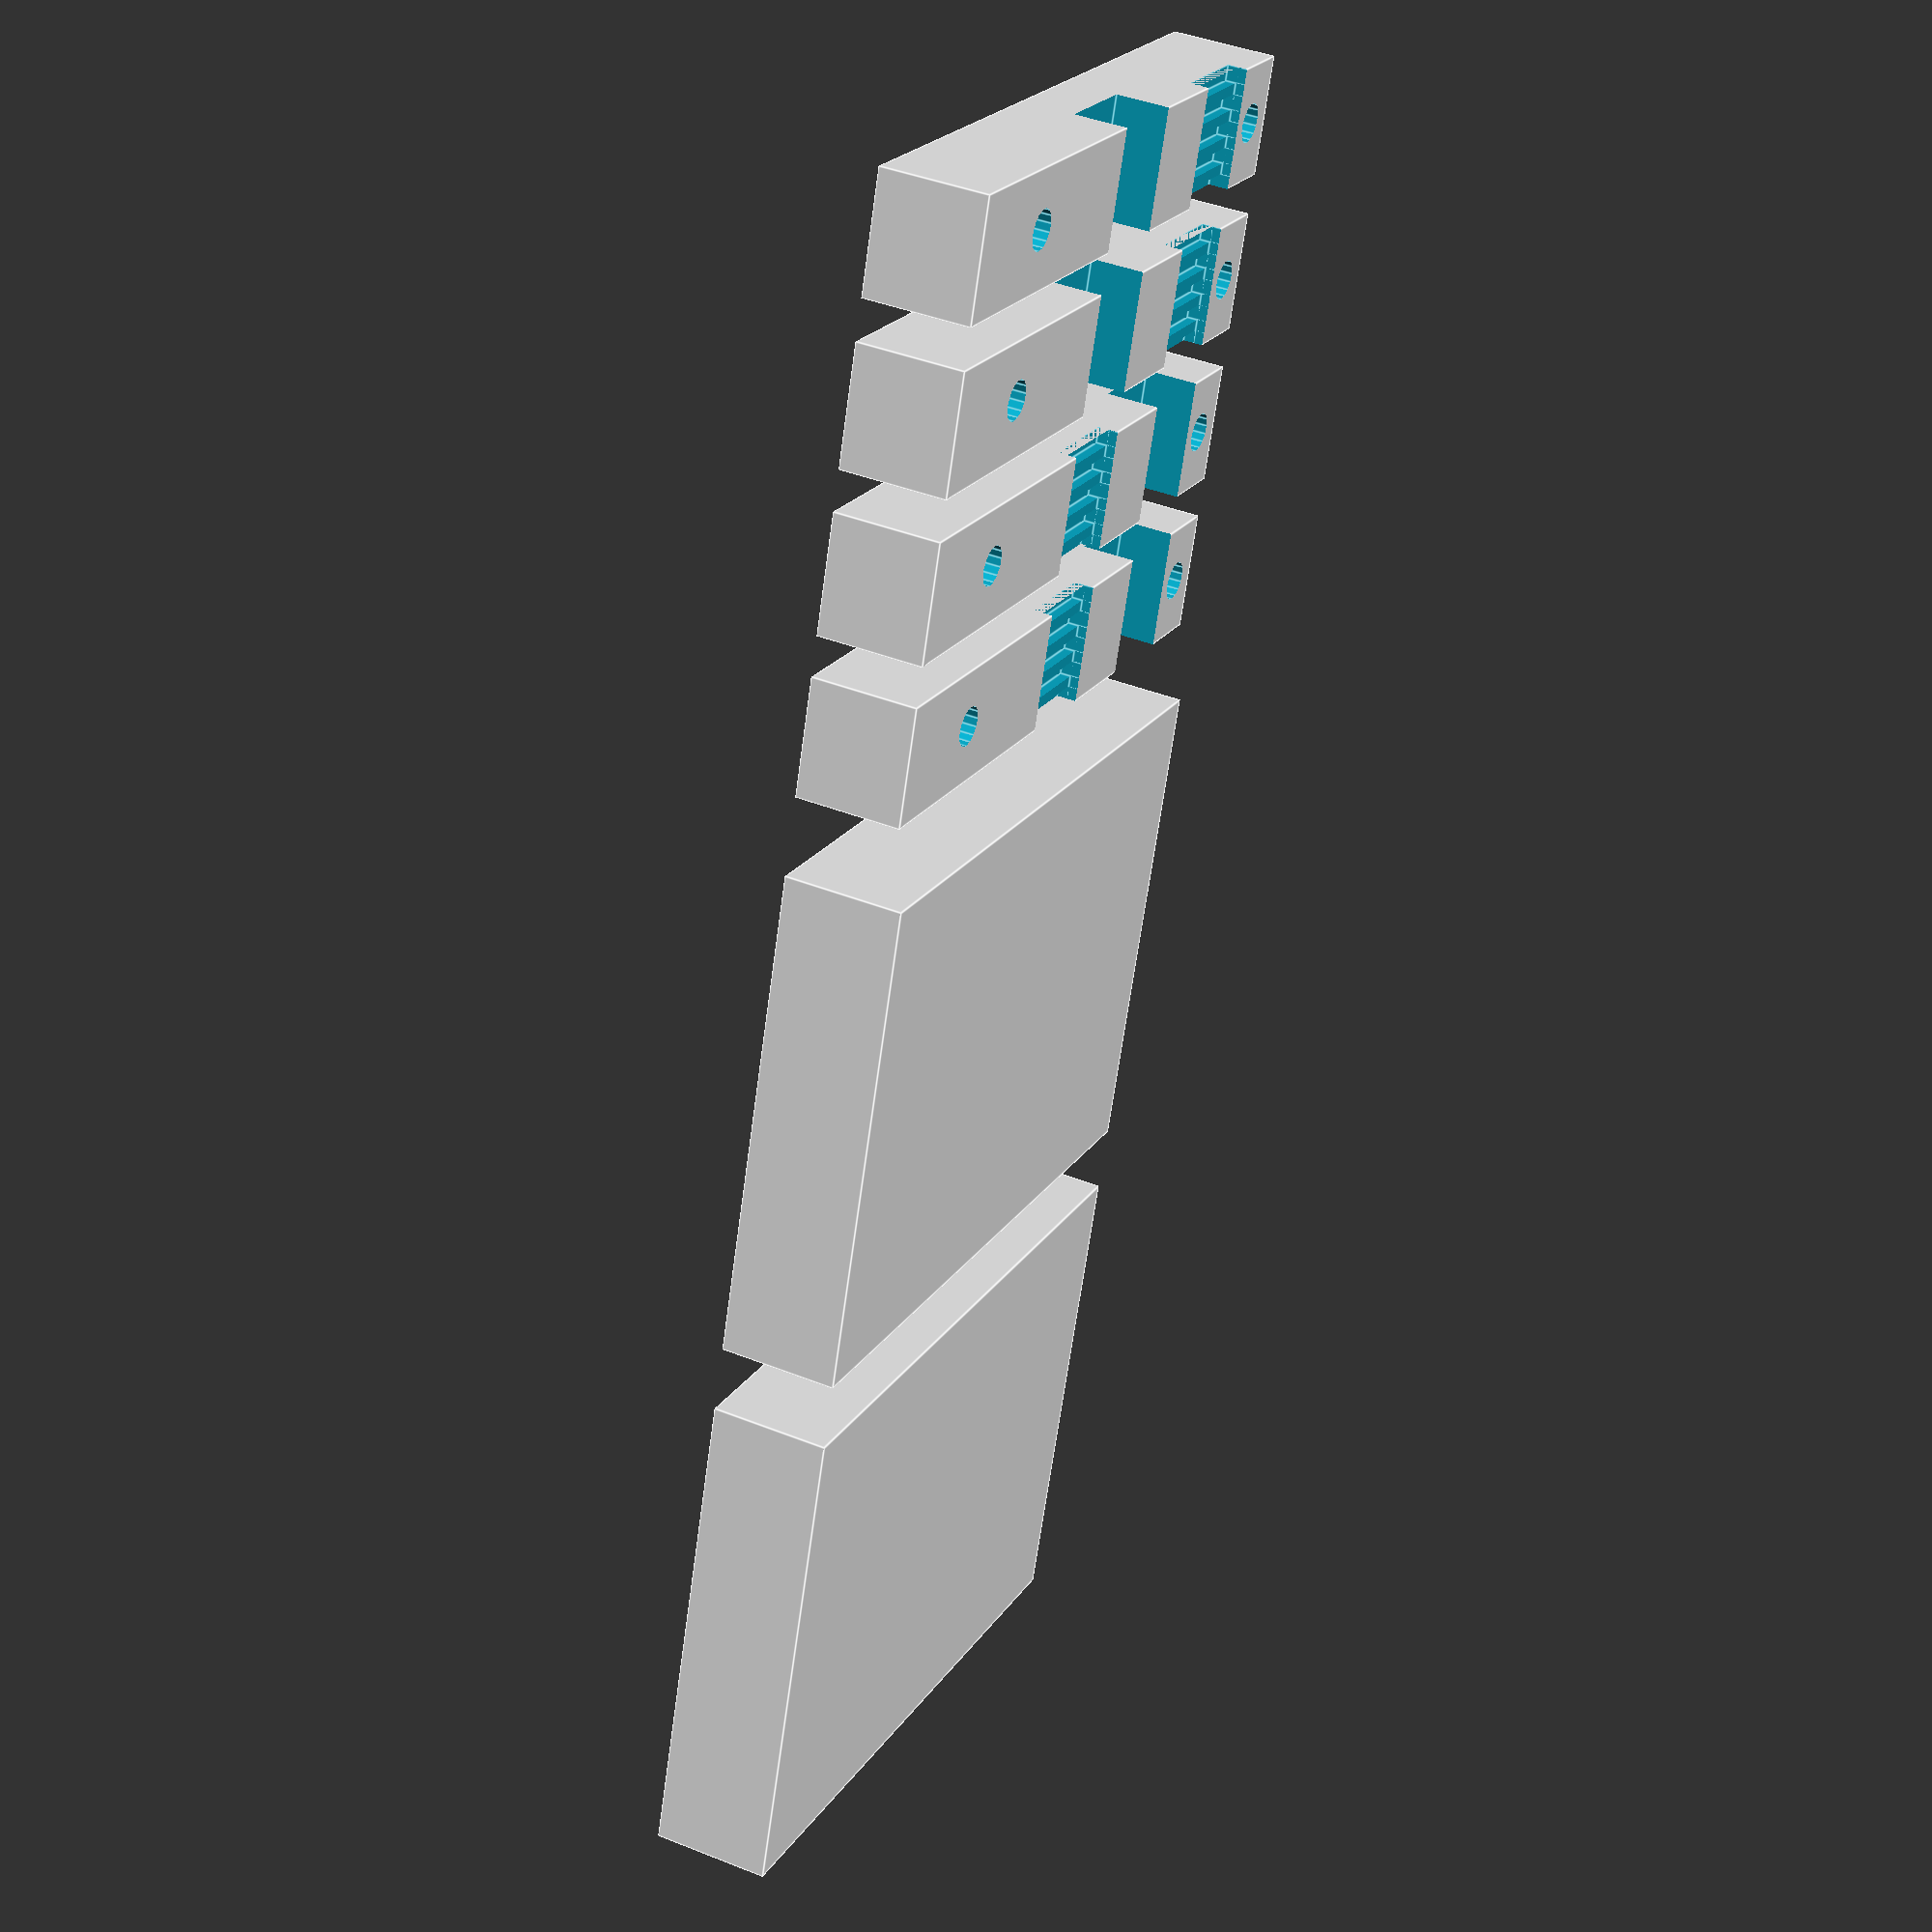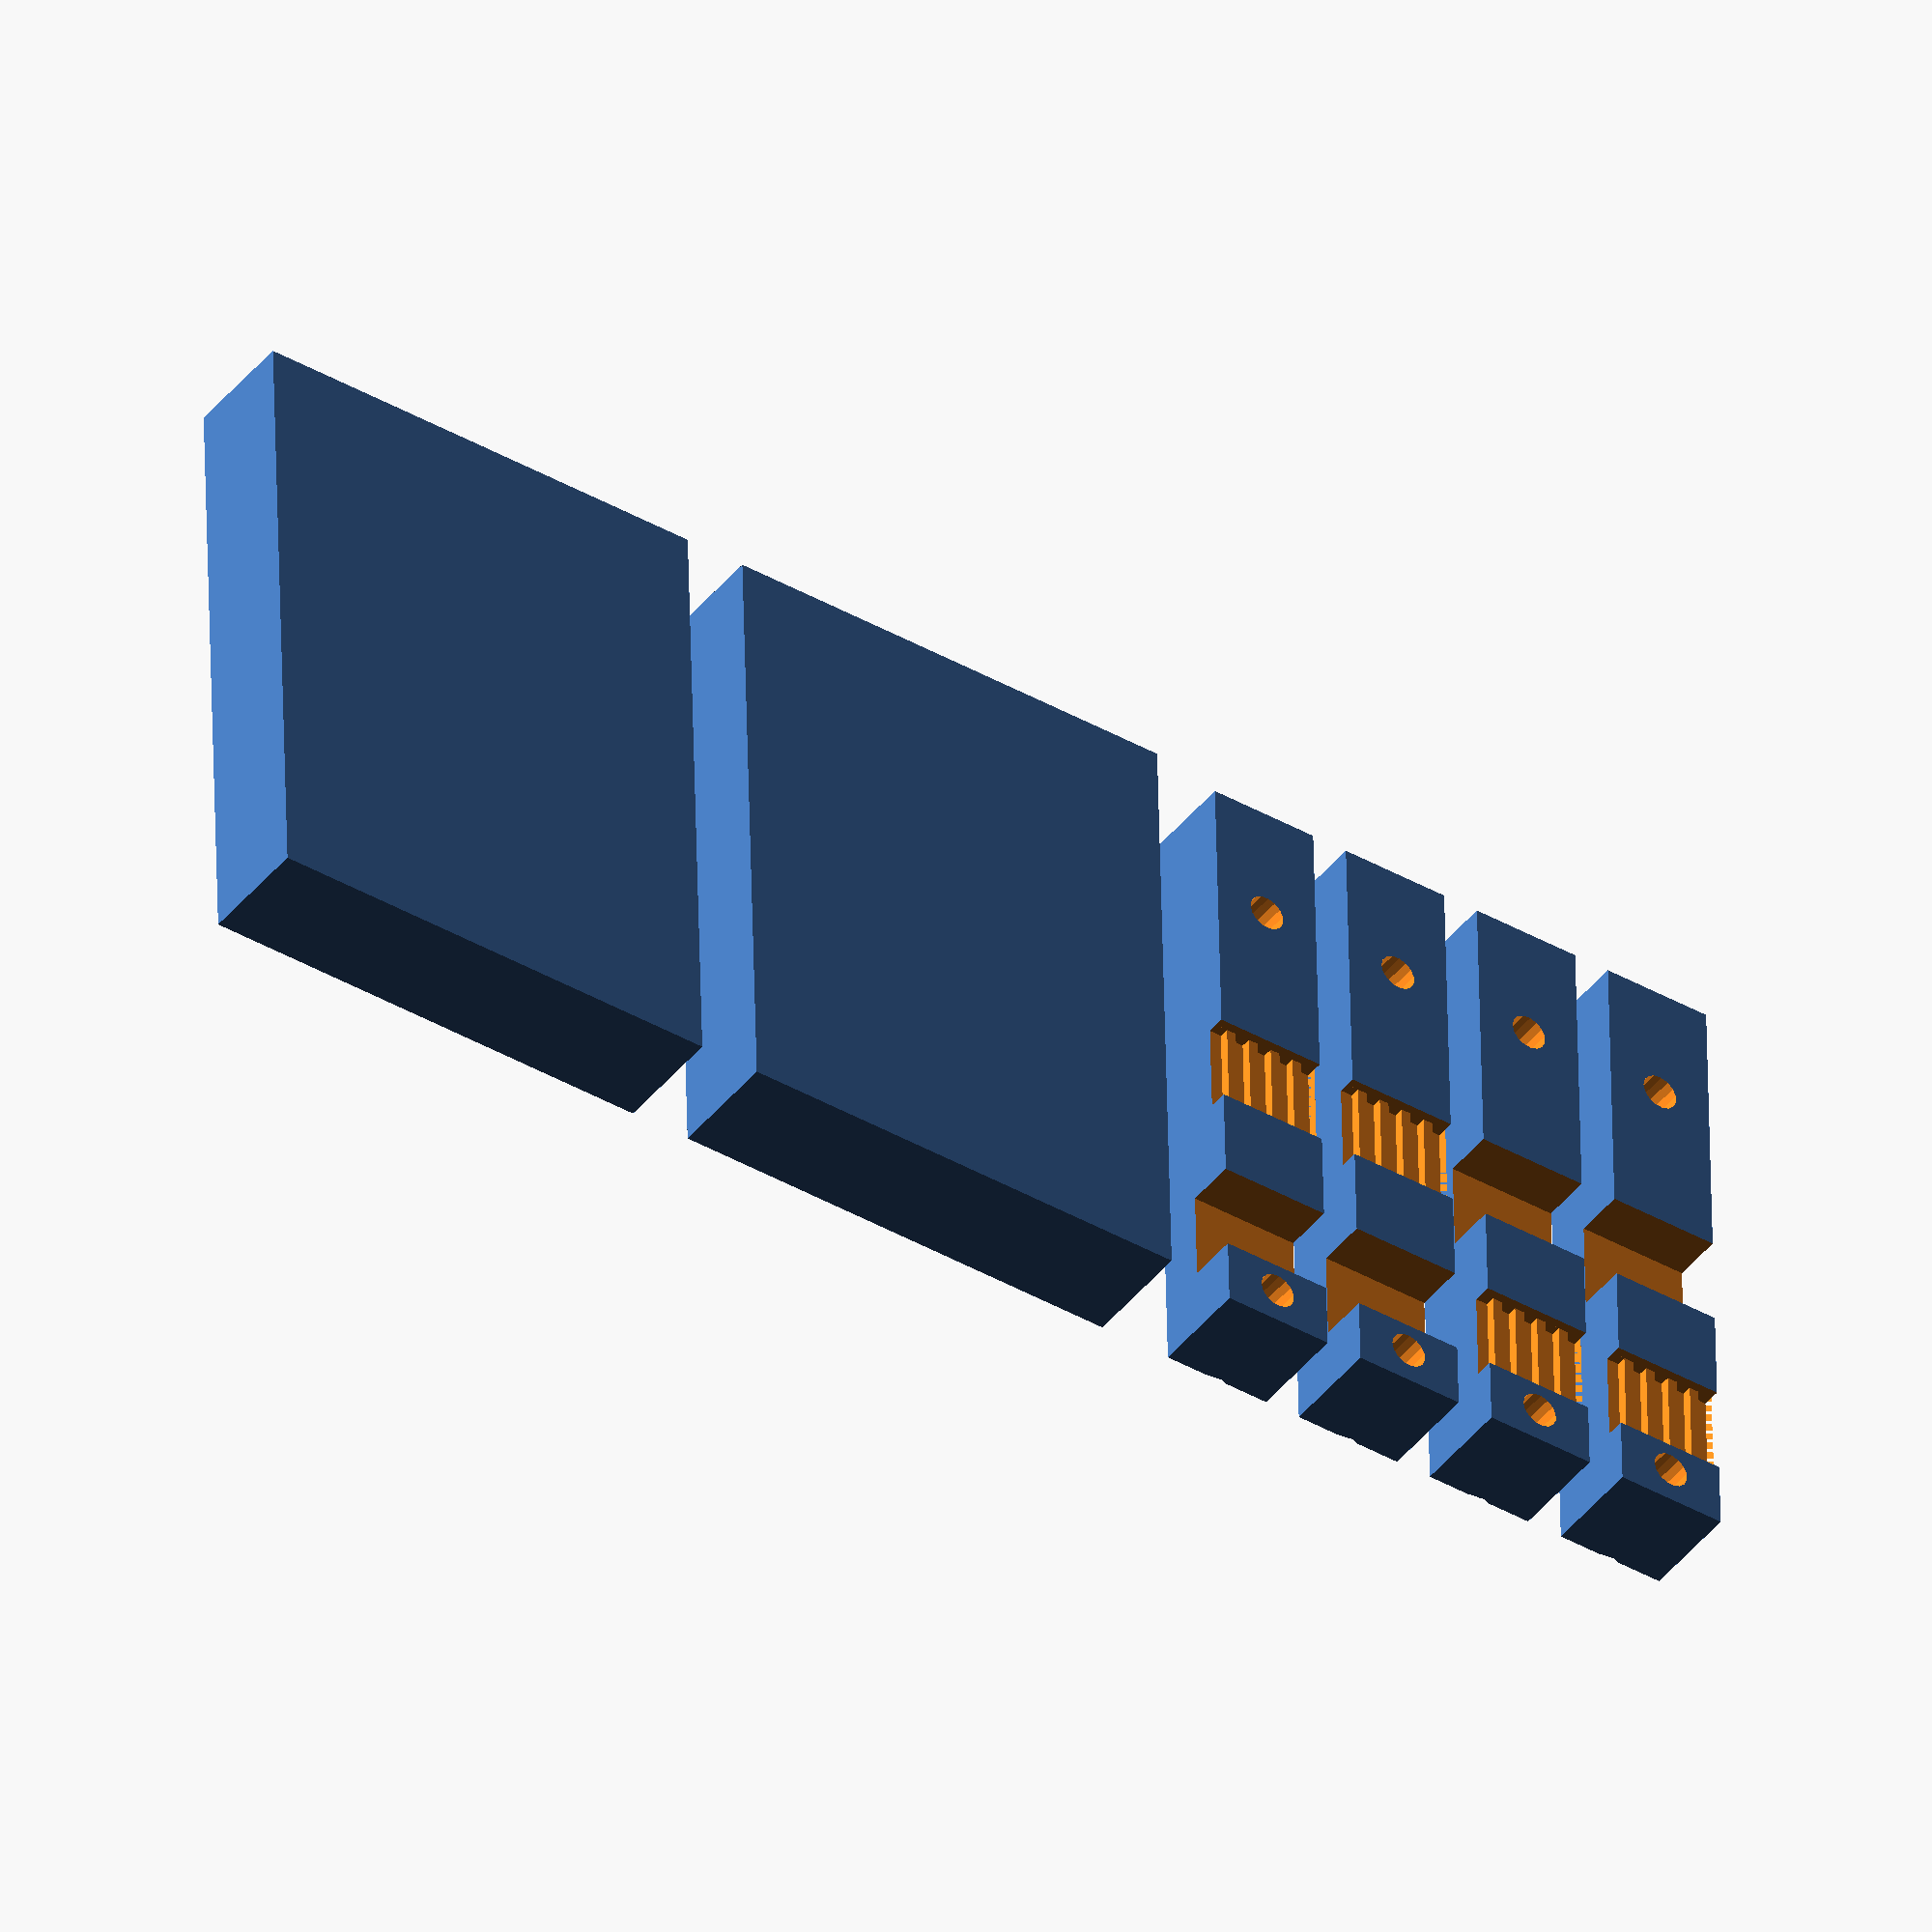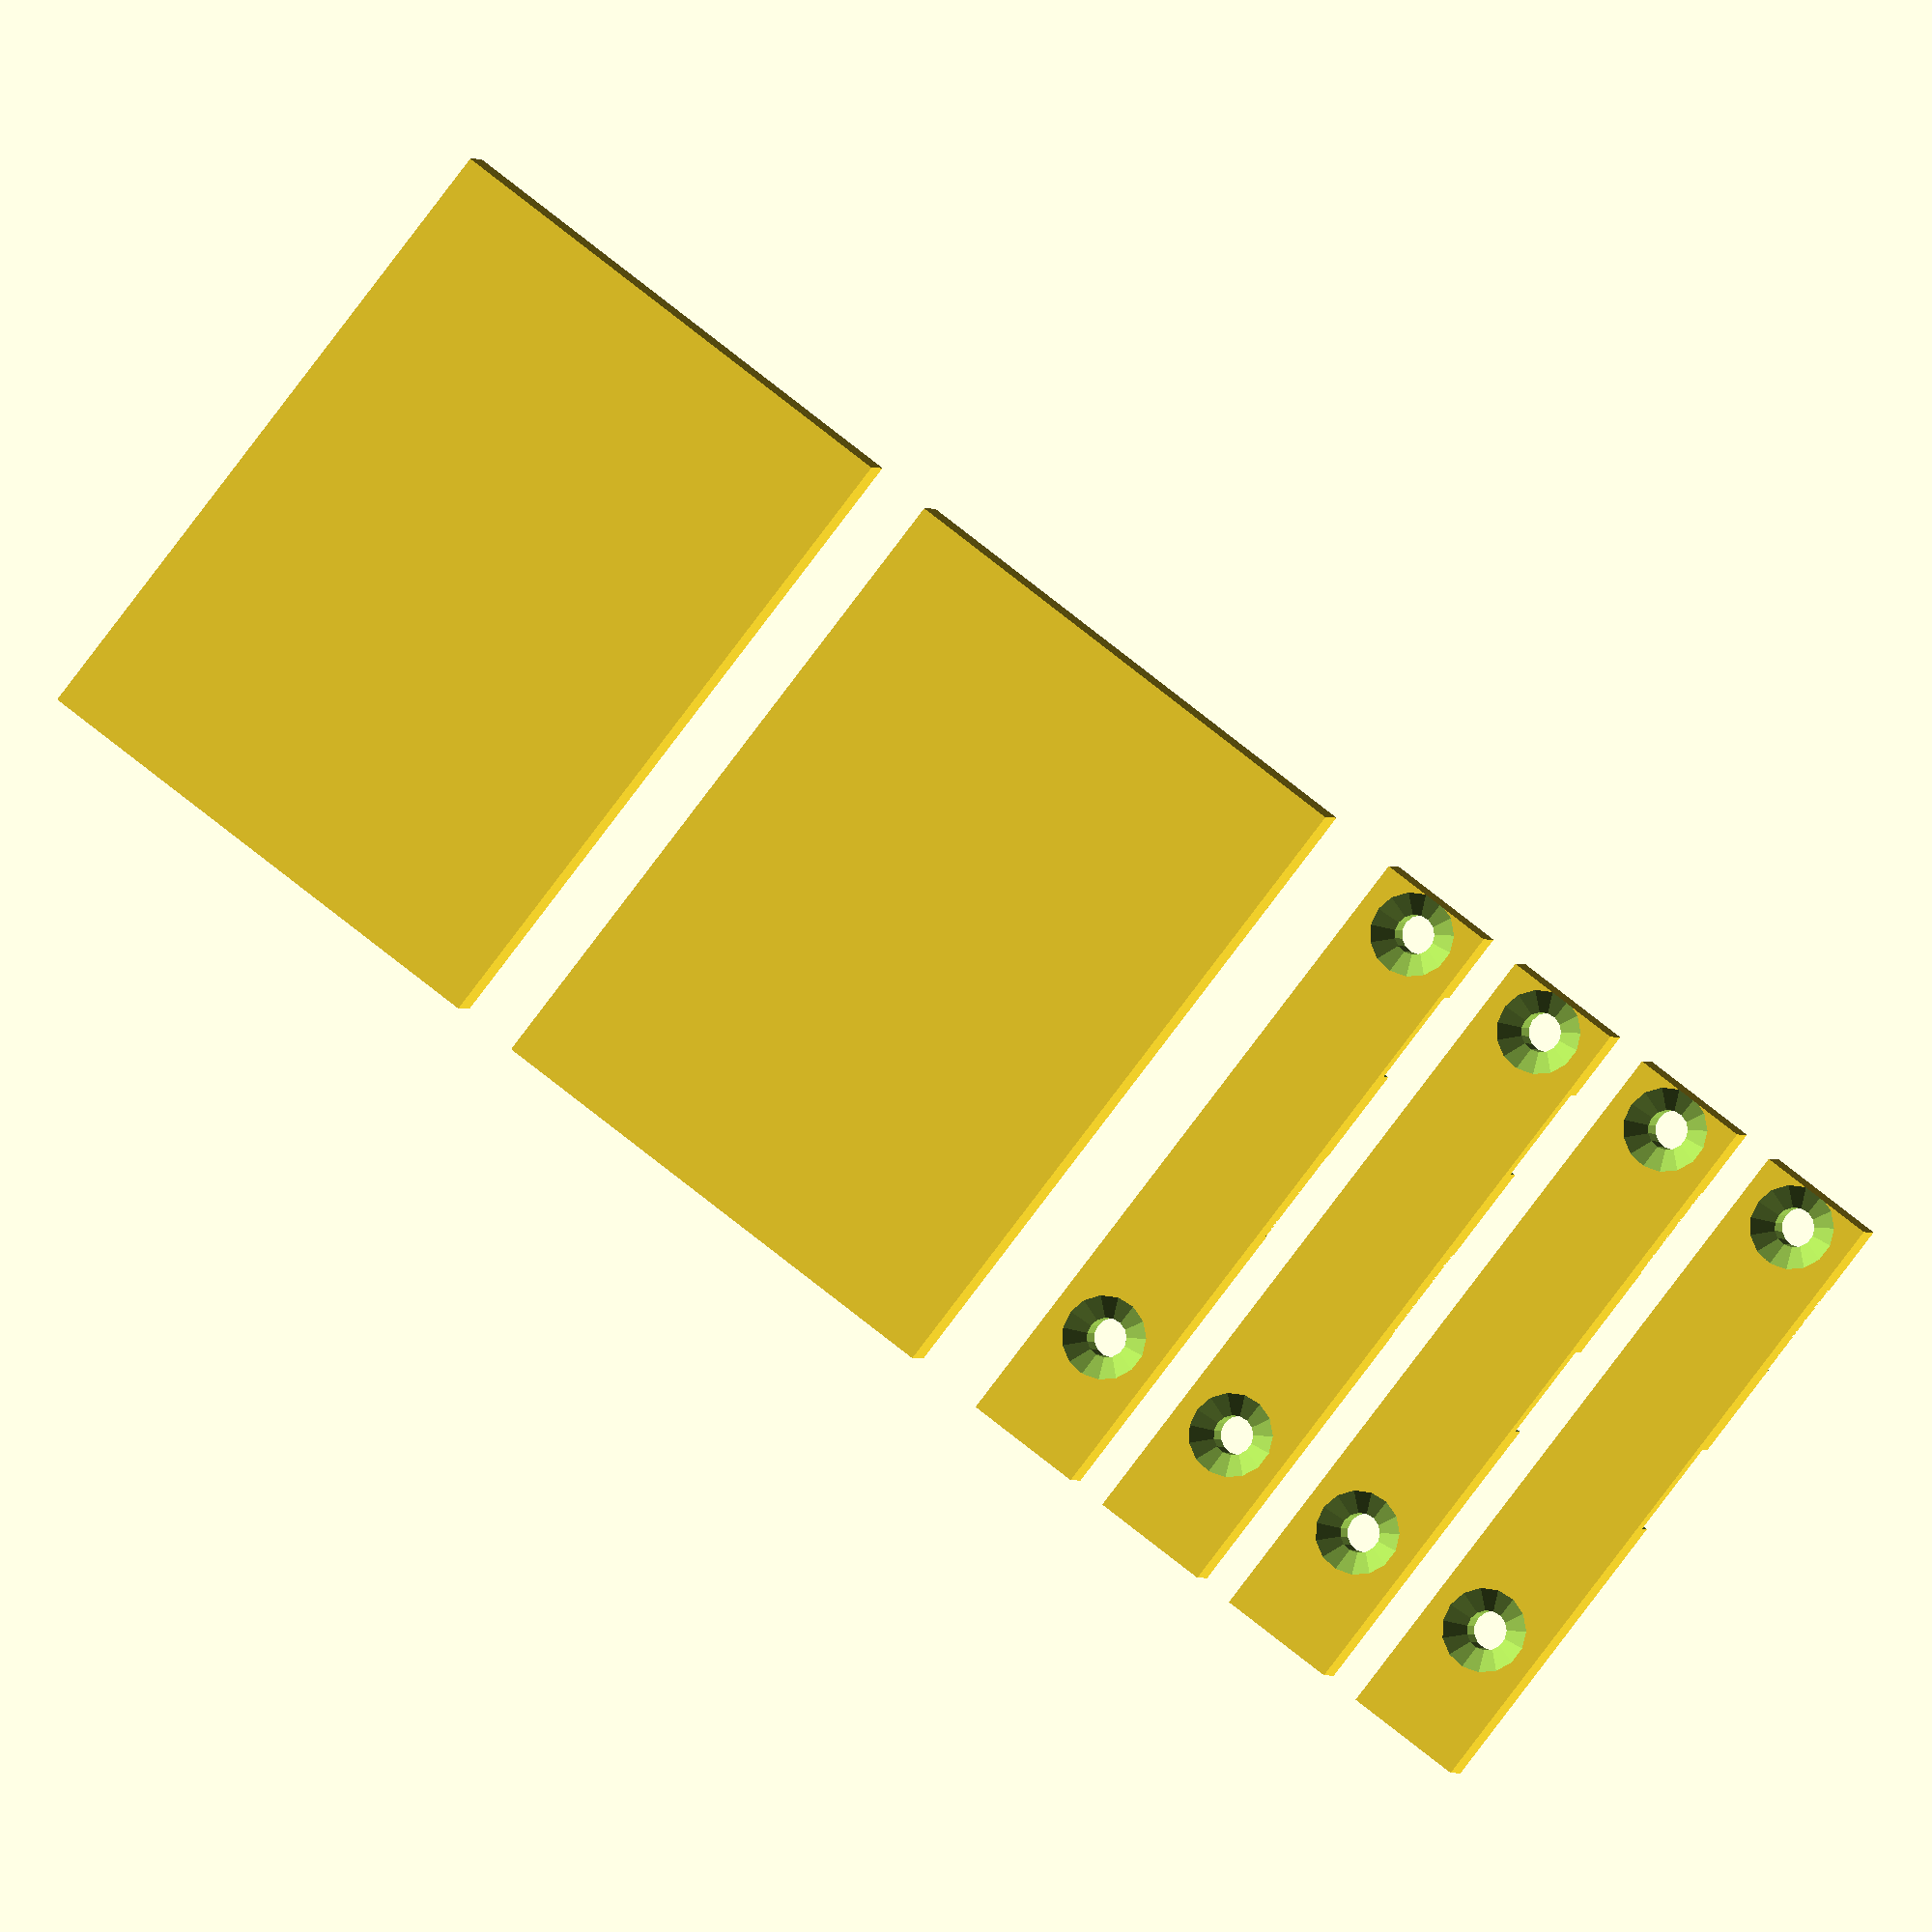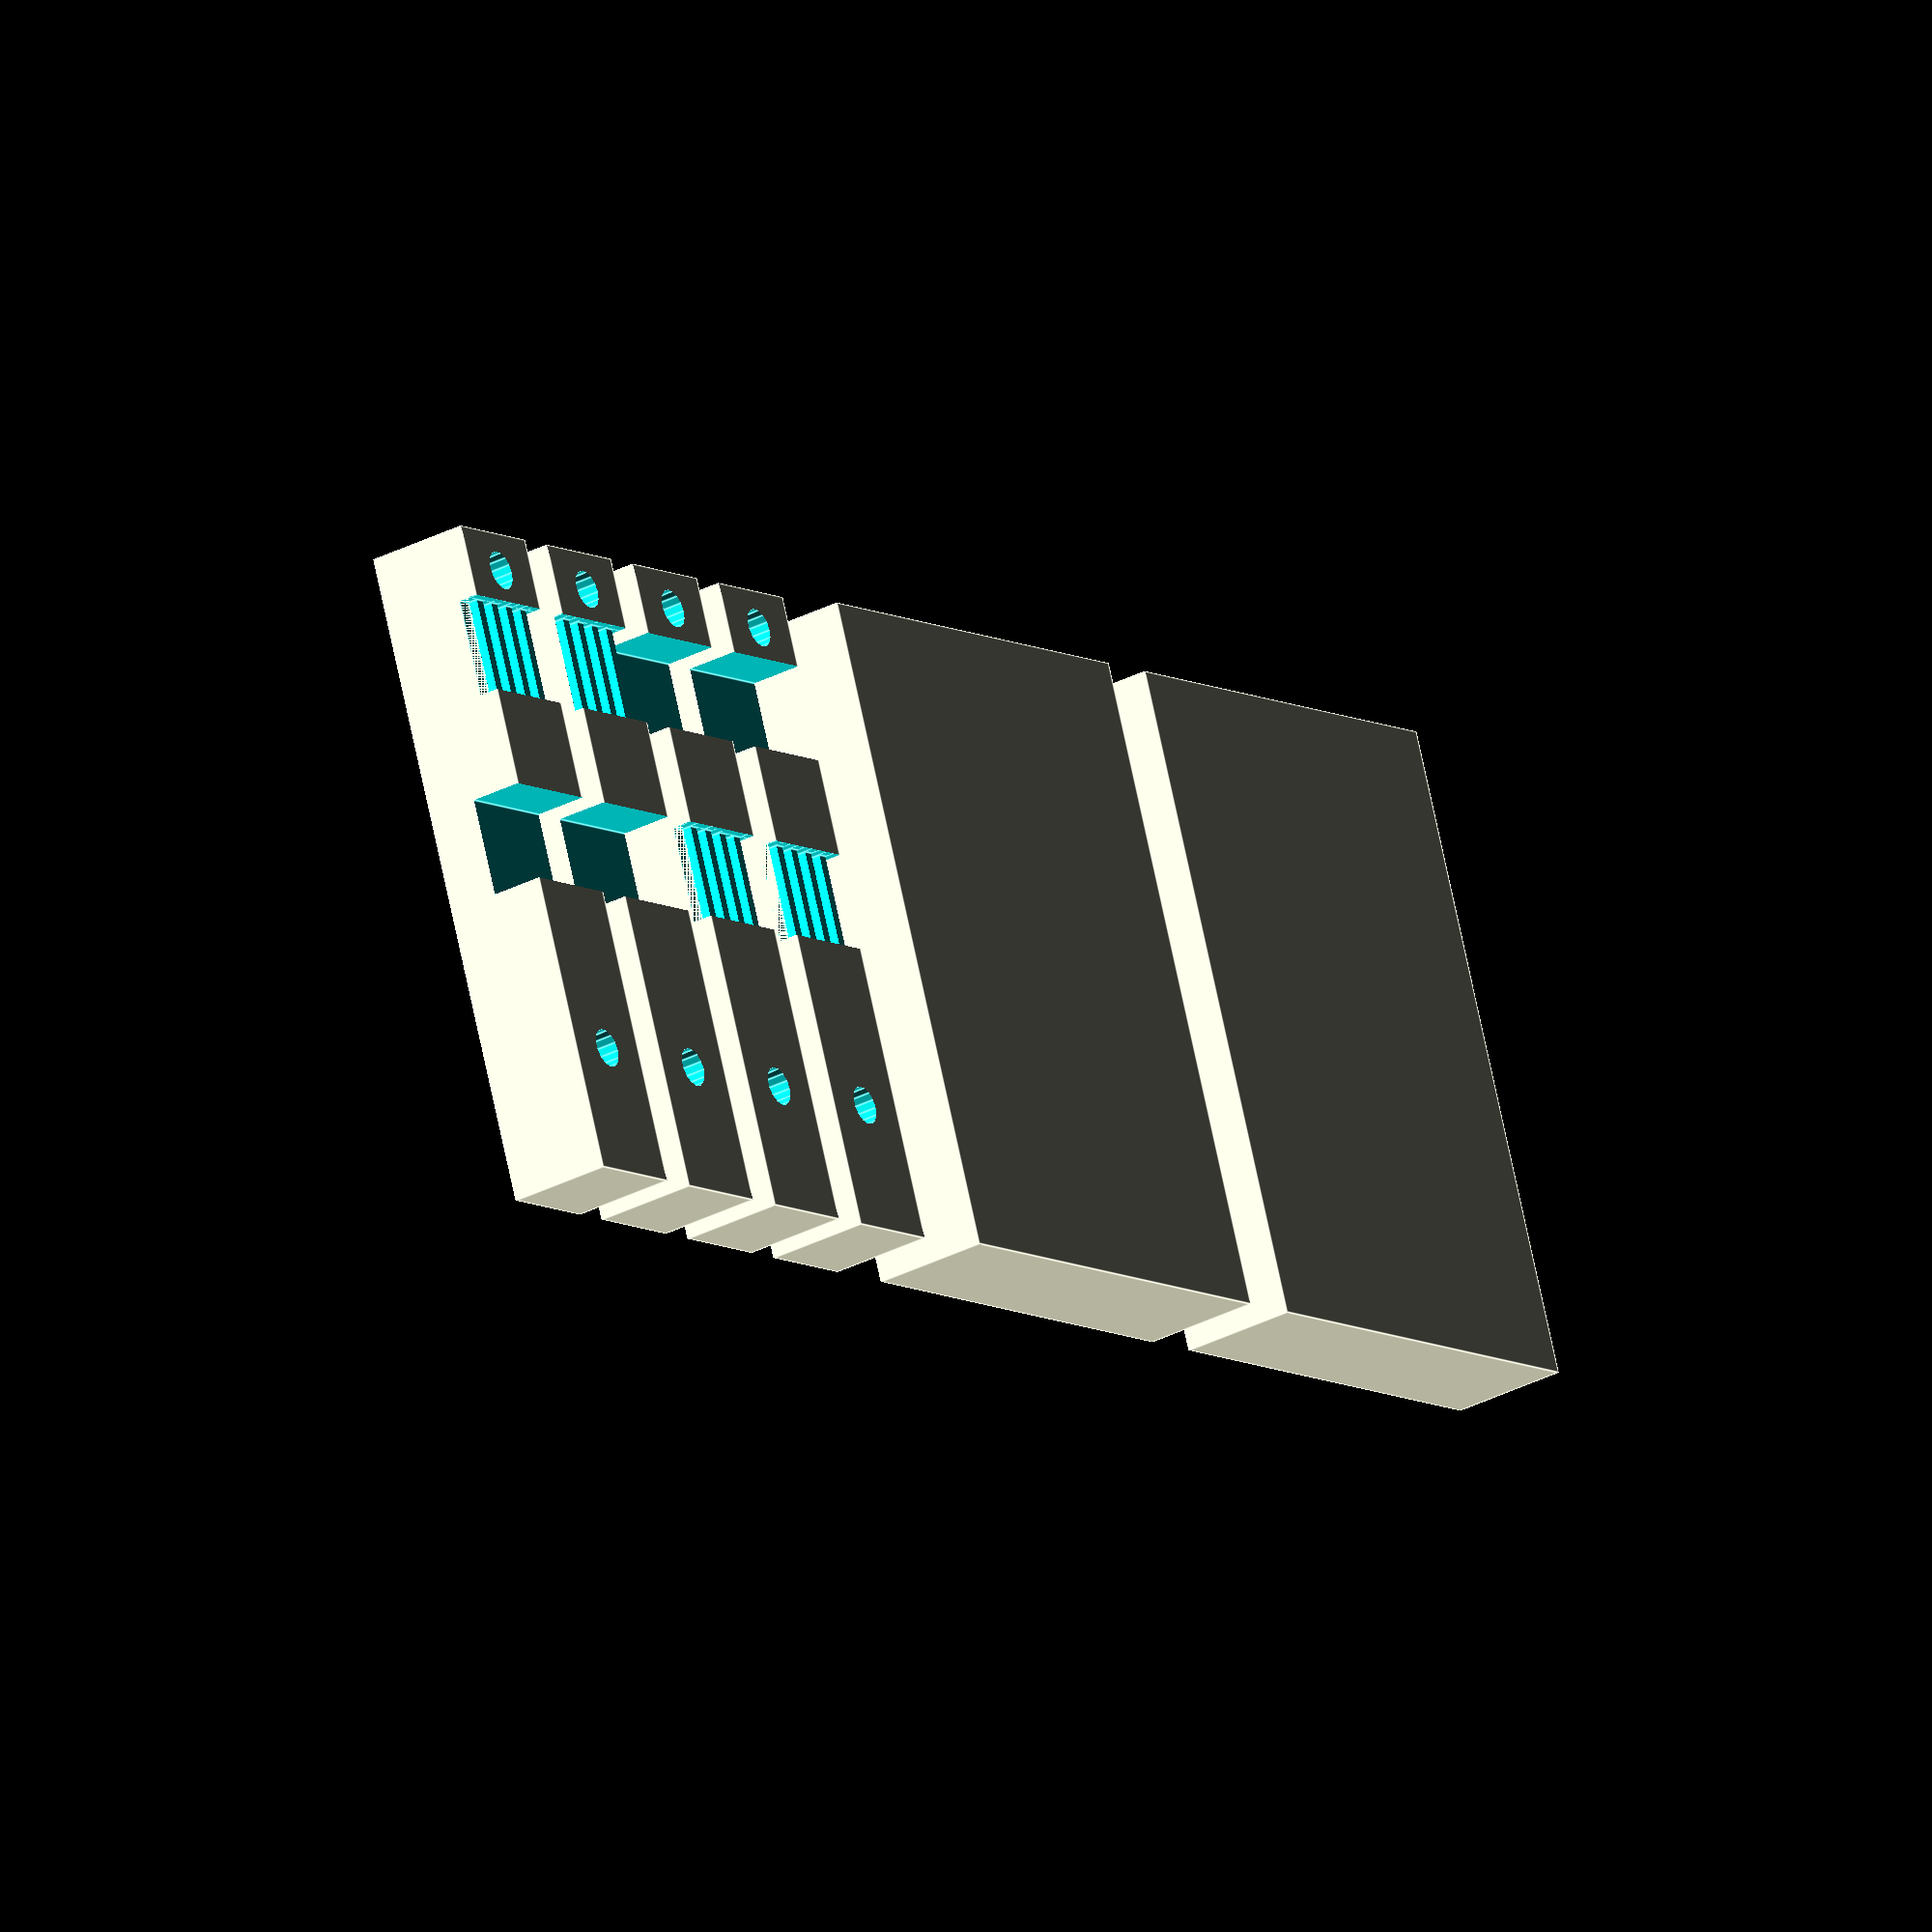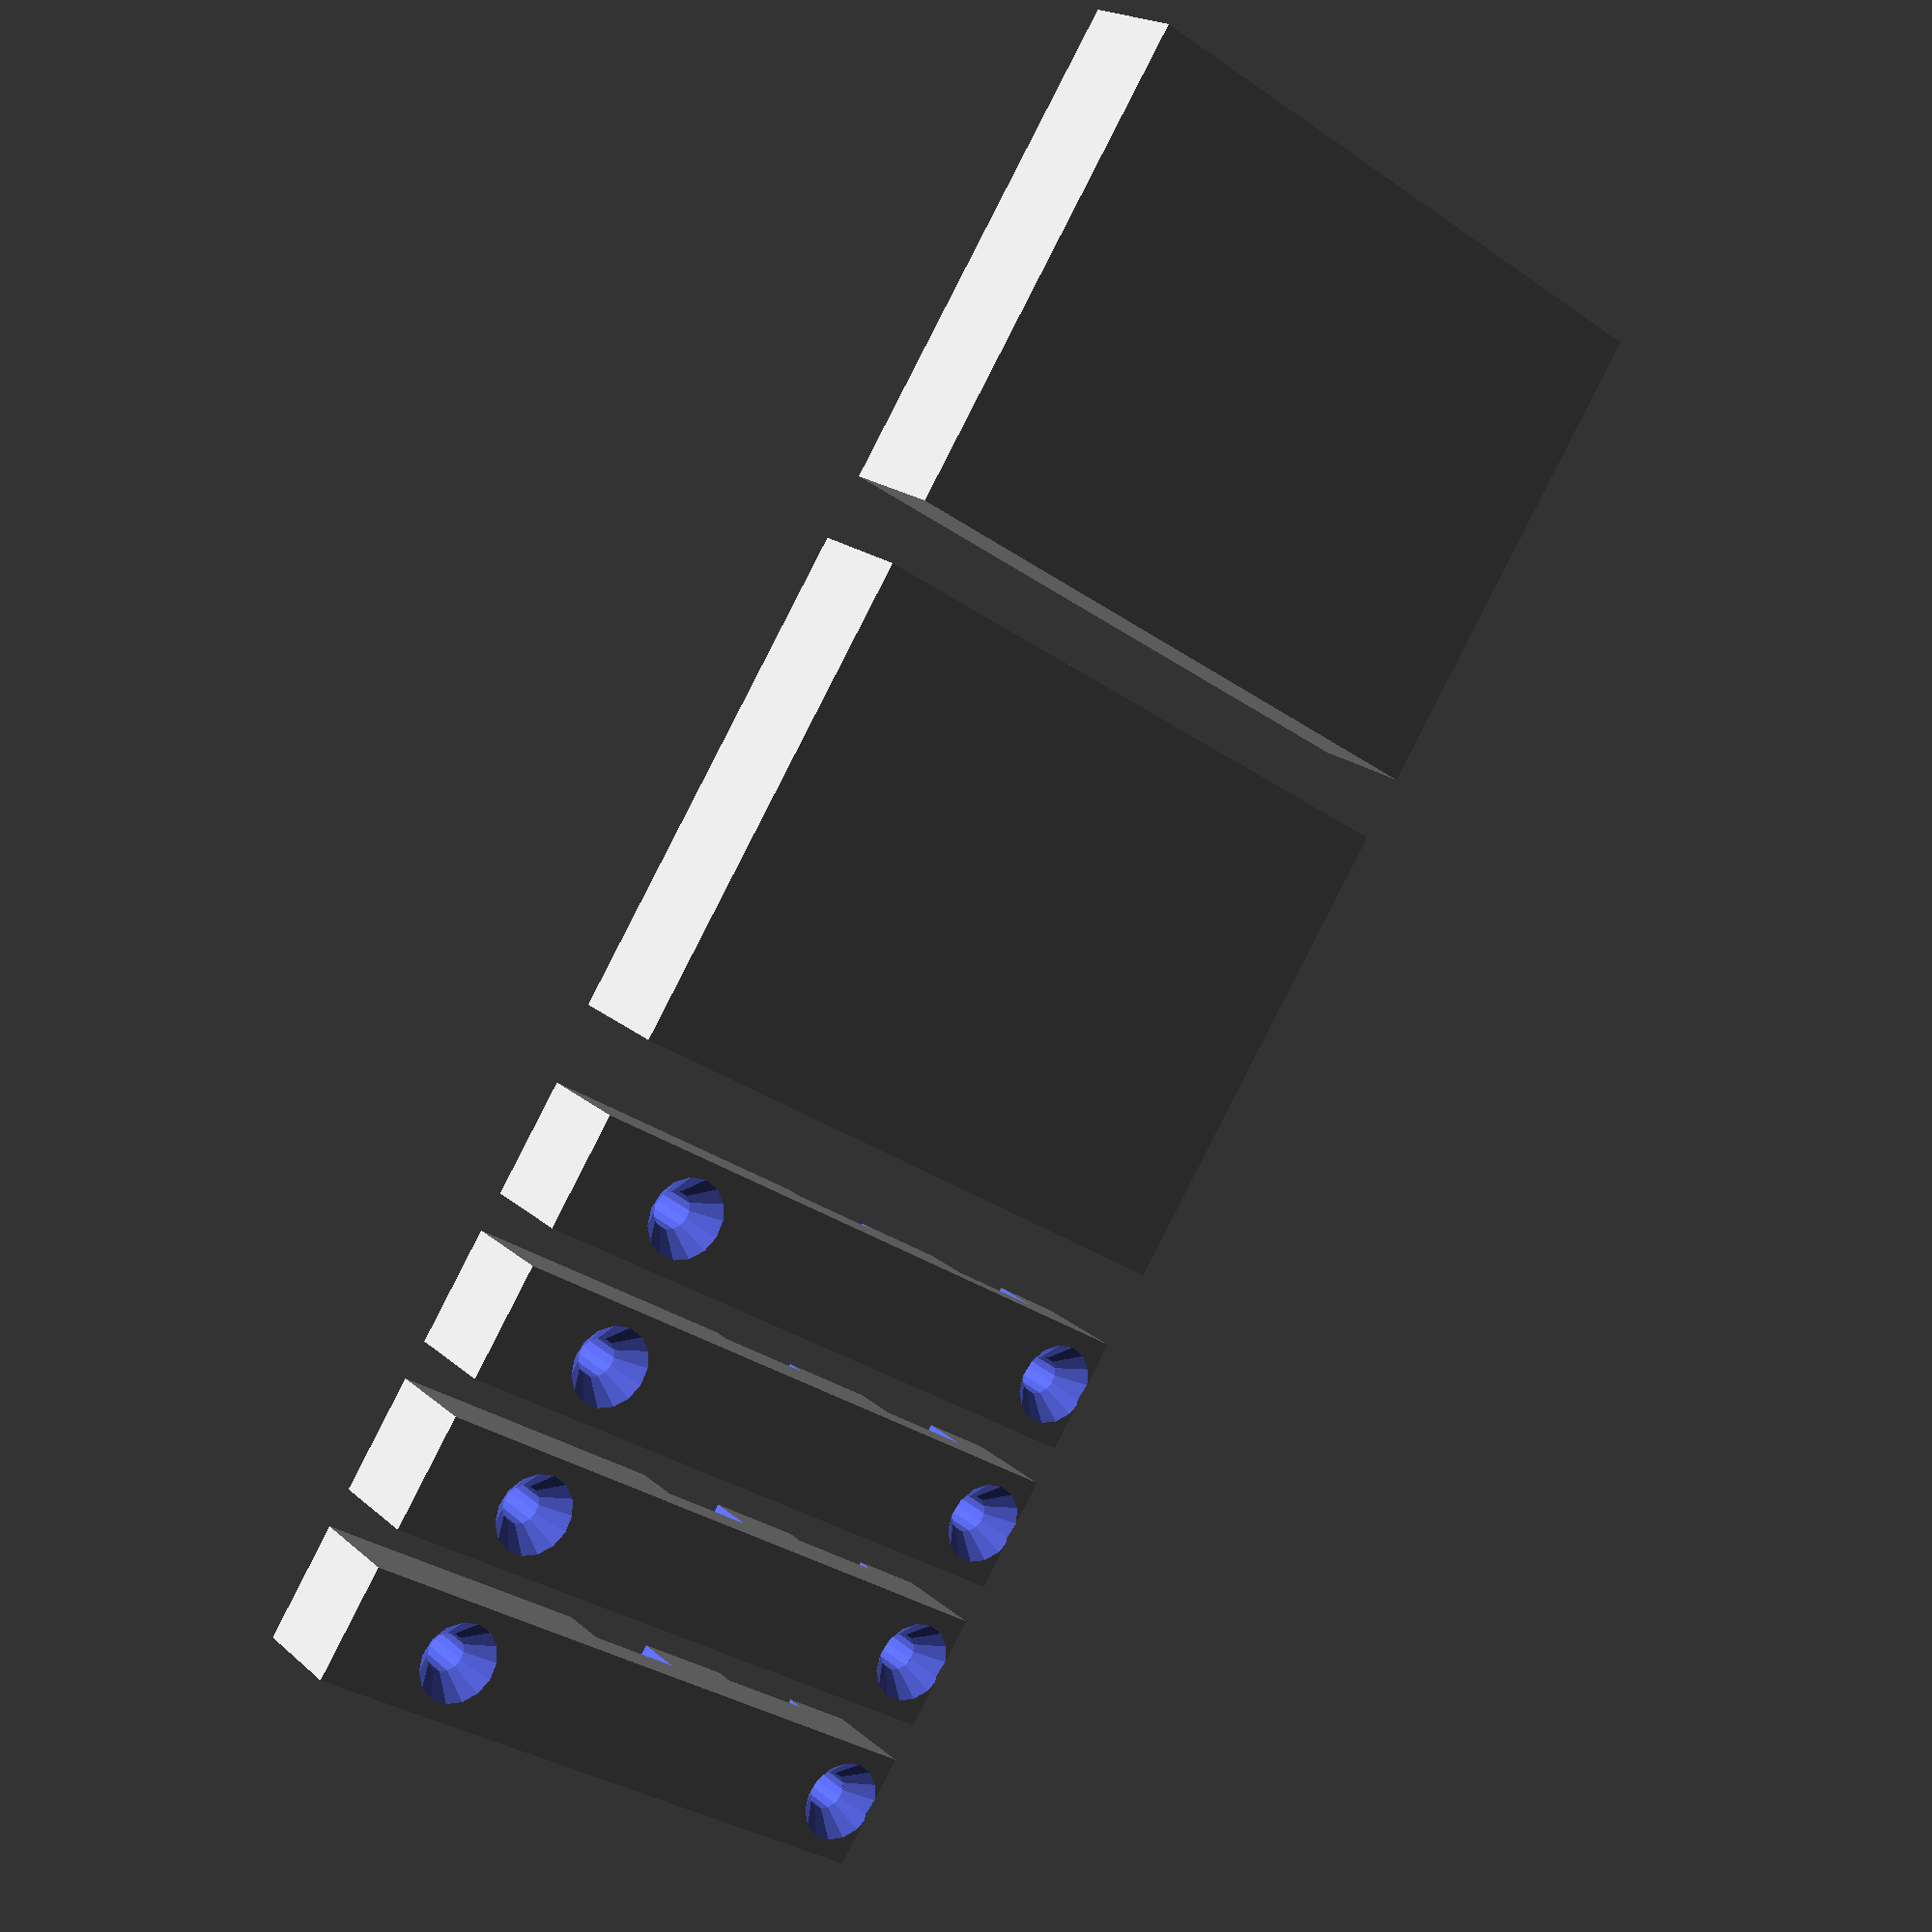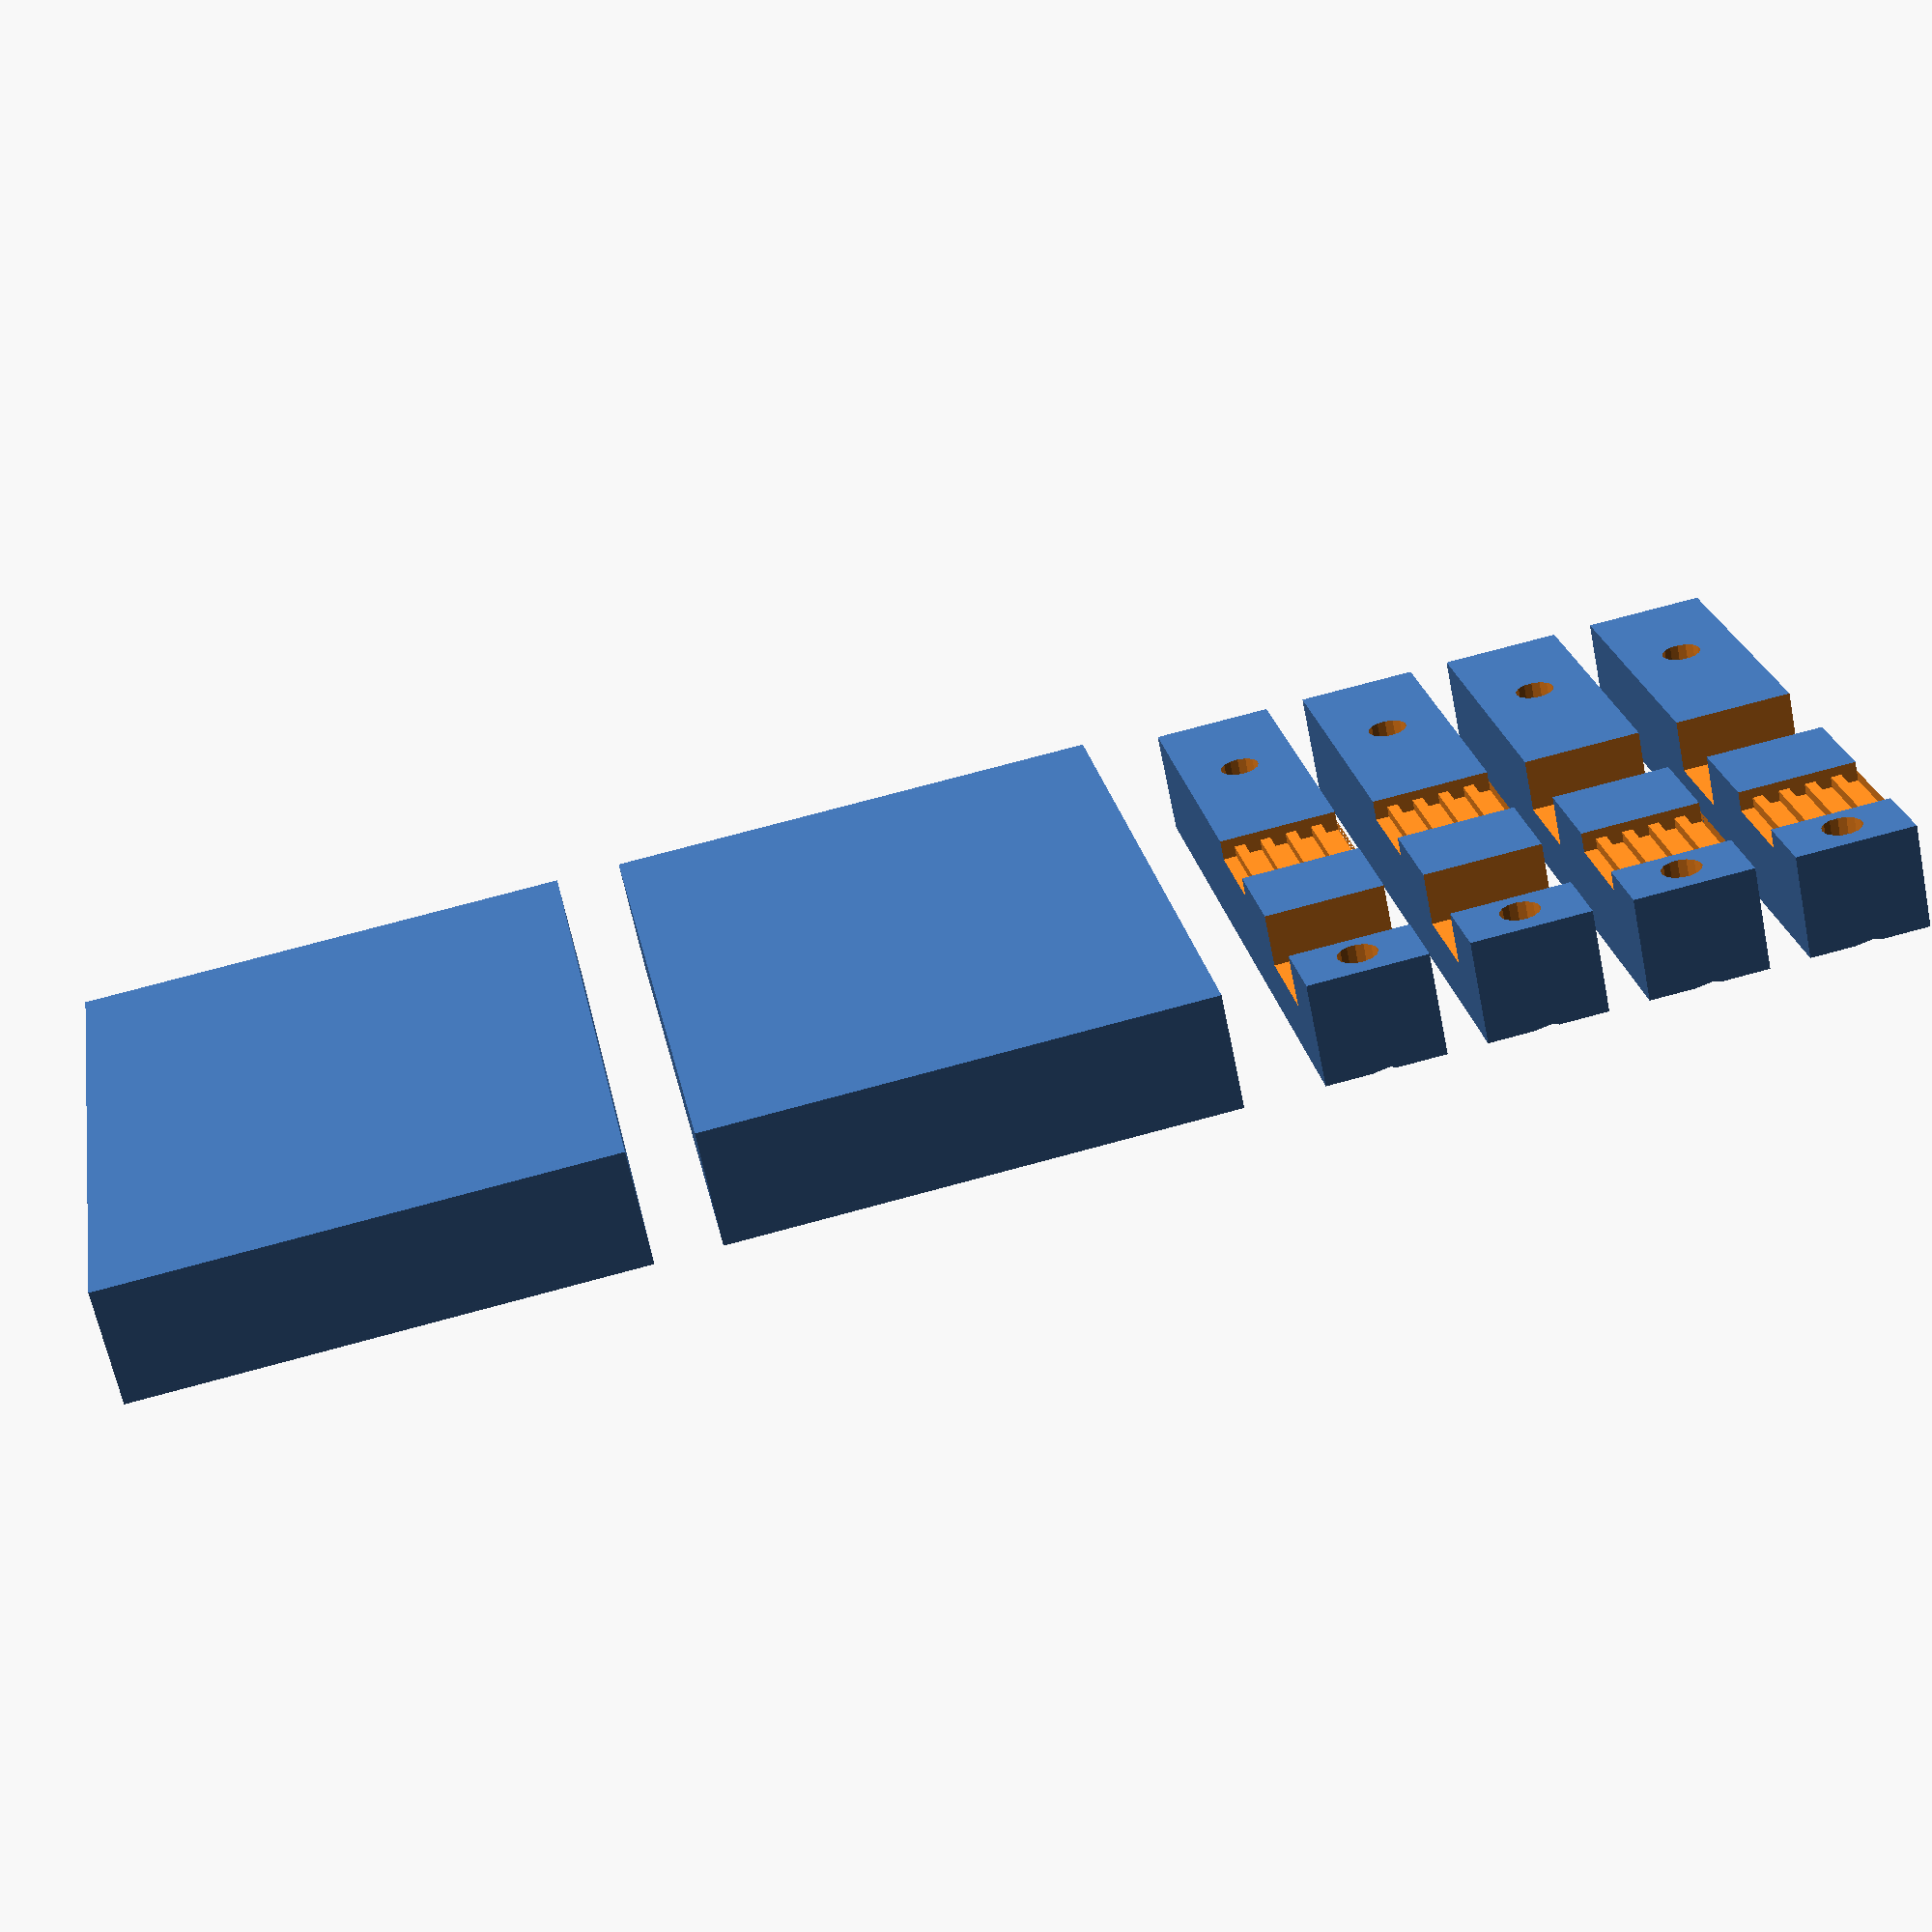
<openscad>
/*
 * XPlate.scad
 * 
 * Created by Diego Viejo
 * 
 * 28/Jun/2016
 * 
 */

Height = 9;
extraH = 2.5;
Width = 38;
Length = 40+11;

beltWidth = 7.5;
beltHeight = 4;
belt_tooth_distance = 2;
belt_tooth_ratio = 0.8;

topWidth = 9;
topHeight = 8;

XPlate();
translate([Width+5, 0, 0]) XPlate();

translate([-15, 0, 0])
    topArm();
translate([-27, 0, 0])
    topArm();
translate([-39, 0, 0])
    topArm(clip=38, clear=23);
translate([-51, 0, 0])
    topArm(clip=38, clear=23);

module XPlate(l = Length)
difference()
{
    cube([Width, l, Height]);
}


module topArm(clip = 23, clear=38)
difference()
{
    cube([topWidth, Length, topHeight]);
    
    translate([topWidth/2, 10, -1]) cylinder(d=3, h=topHeight+2, $fn=15);
    translate([topWidth/2, 10, -0.1]) cylinder(d1=6.5, d2=3, h=2.2, $fn=15);
    translate([topWidth/2, Length-3, -1]) cylinder(d=3, h=topHeight+2, $fn=15);
    translate([topWidth/2, Length-3, -0.1]) cylinder(d1=6.5, d2=3, h=2.2, $fn=15);
    
    //clip
    translate([-1, clip, topHeight-0.7]) cube([topWidth+2, beltWidth, 2]);
    for ( i = [-1 : 4] )
    {
        translate([i*belt_tooth_distance, clip, topHeight-1.5]) 
            cube([belt_tooth_distance-belt_tooth_ratio, beltWidth,2]);
 }
    
    //clearance
    translate([-1, clear, topHeight-beltHeight]) cube([topWidth+2, beltWidth, beltHeight+1]);
}
</openscad>
<views>
elev=138.5 azim=288.1 roll=244.2 proj=p view=edges
elev=222.8 azim=358.5 roll=215.2 proj=o view=solid
elev=0.2 azim=322.5 roll=185.3 proj=o view=solid
elev=213.6 azim=158.7 roll=234.9 proj=o view=edges
elev=341.2 azim=237.3 roll=147.5 proj=p view=wireframe
elev=245.0 azim=350.1 roll=168.4 proj=p view=wireframe
</views>
